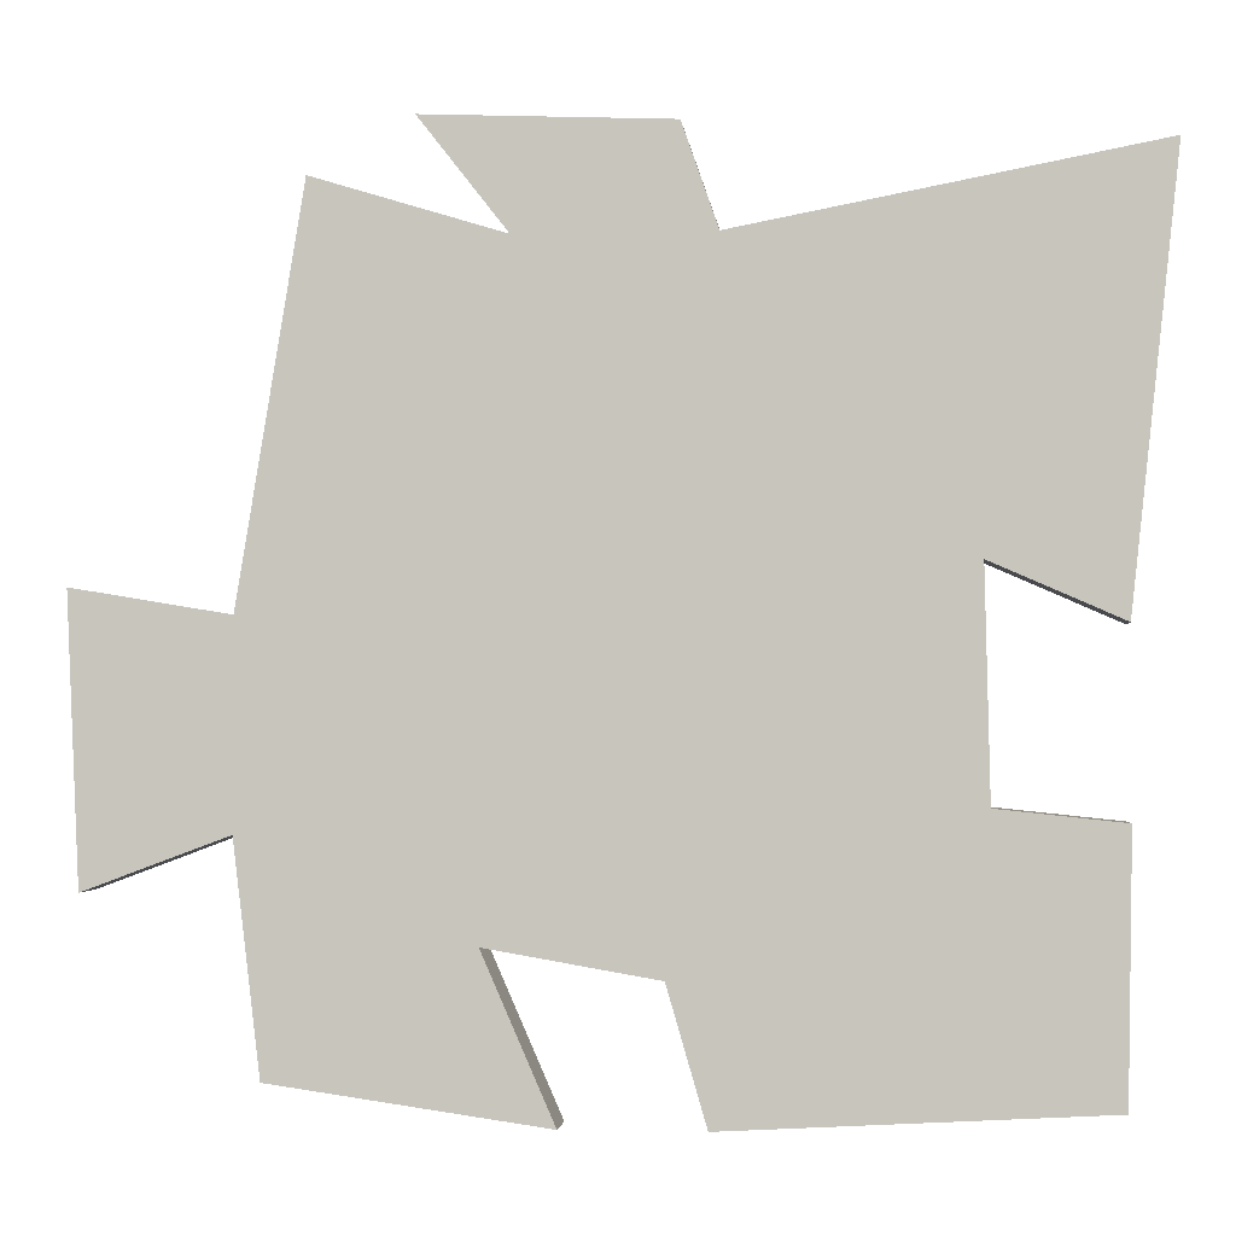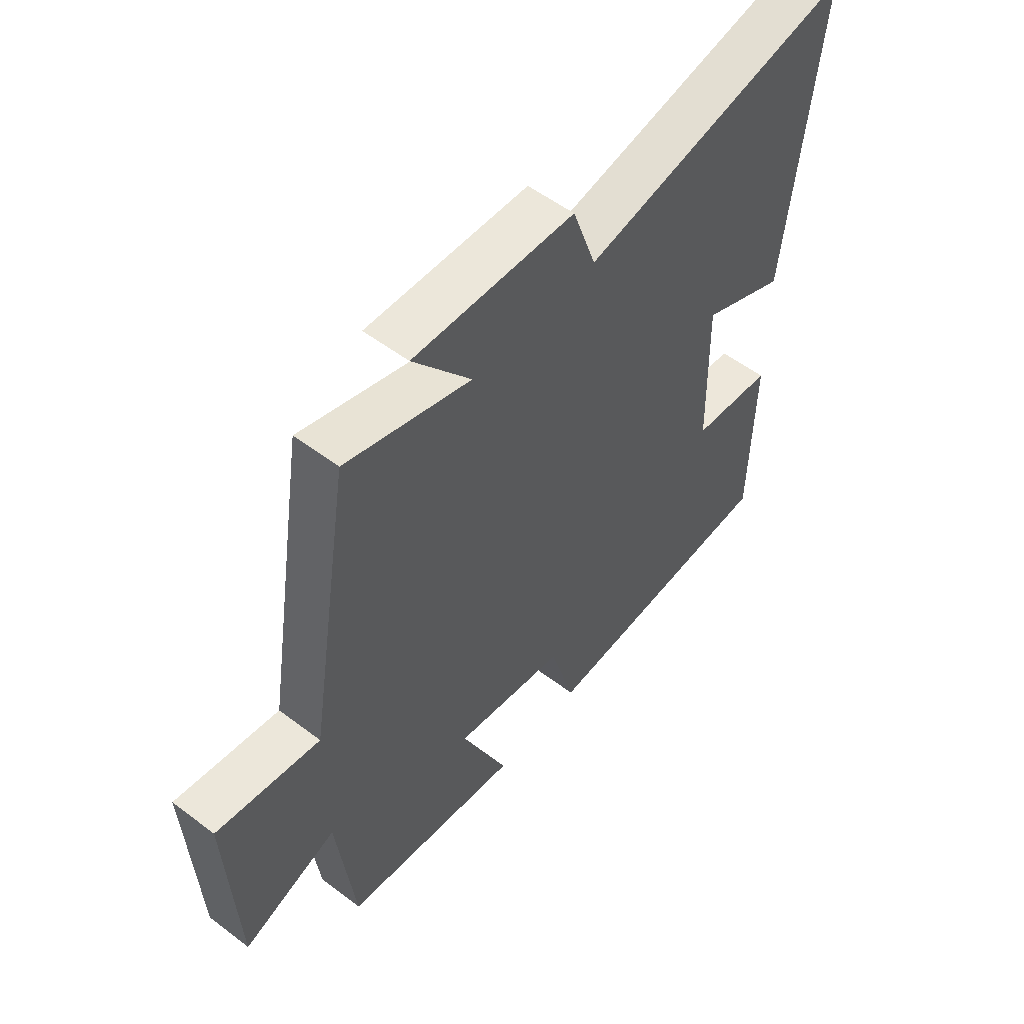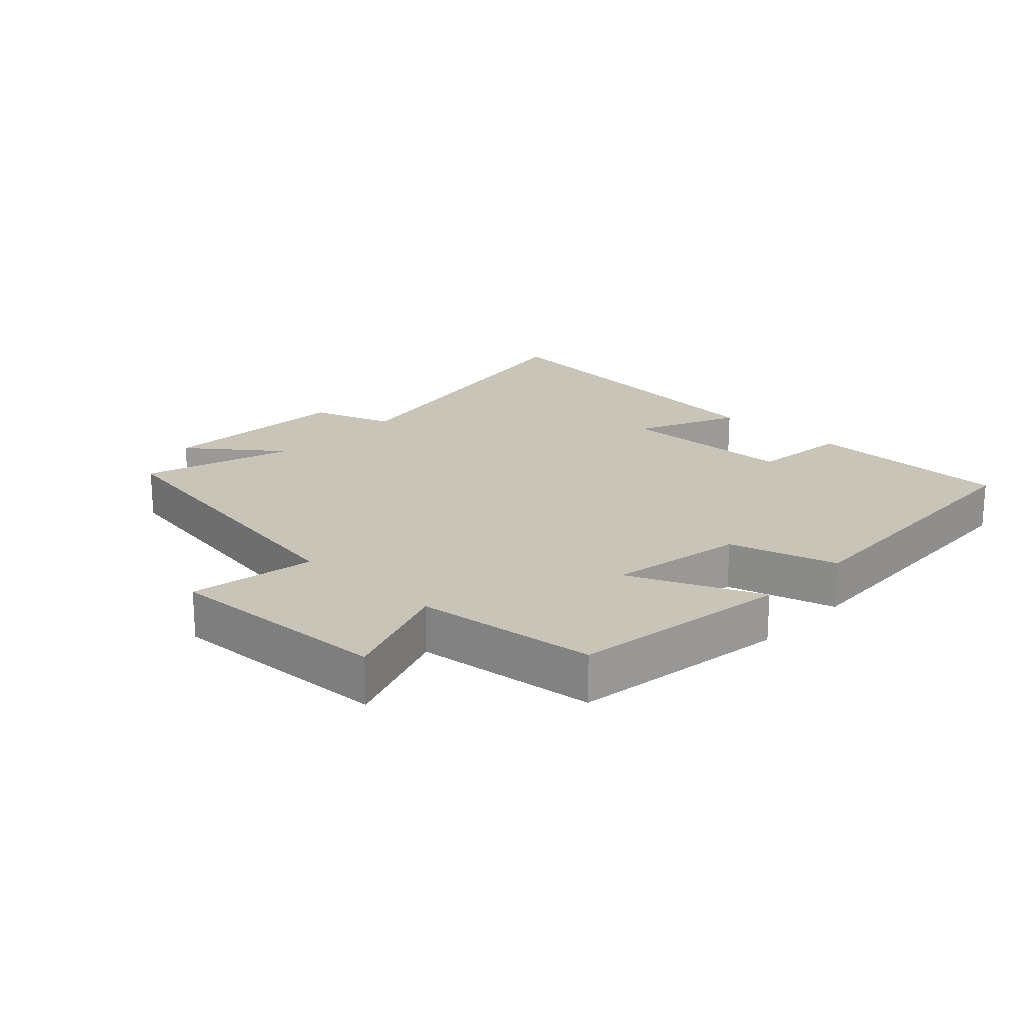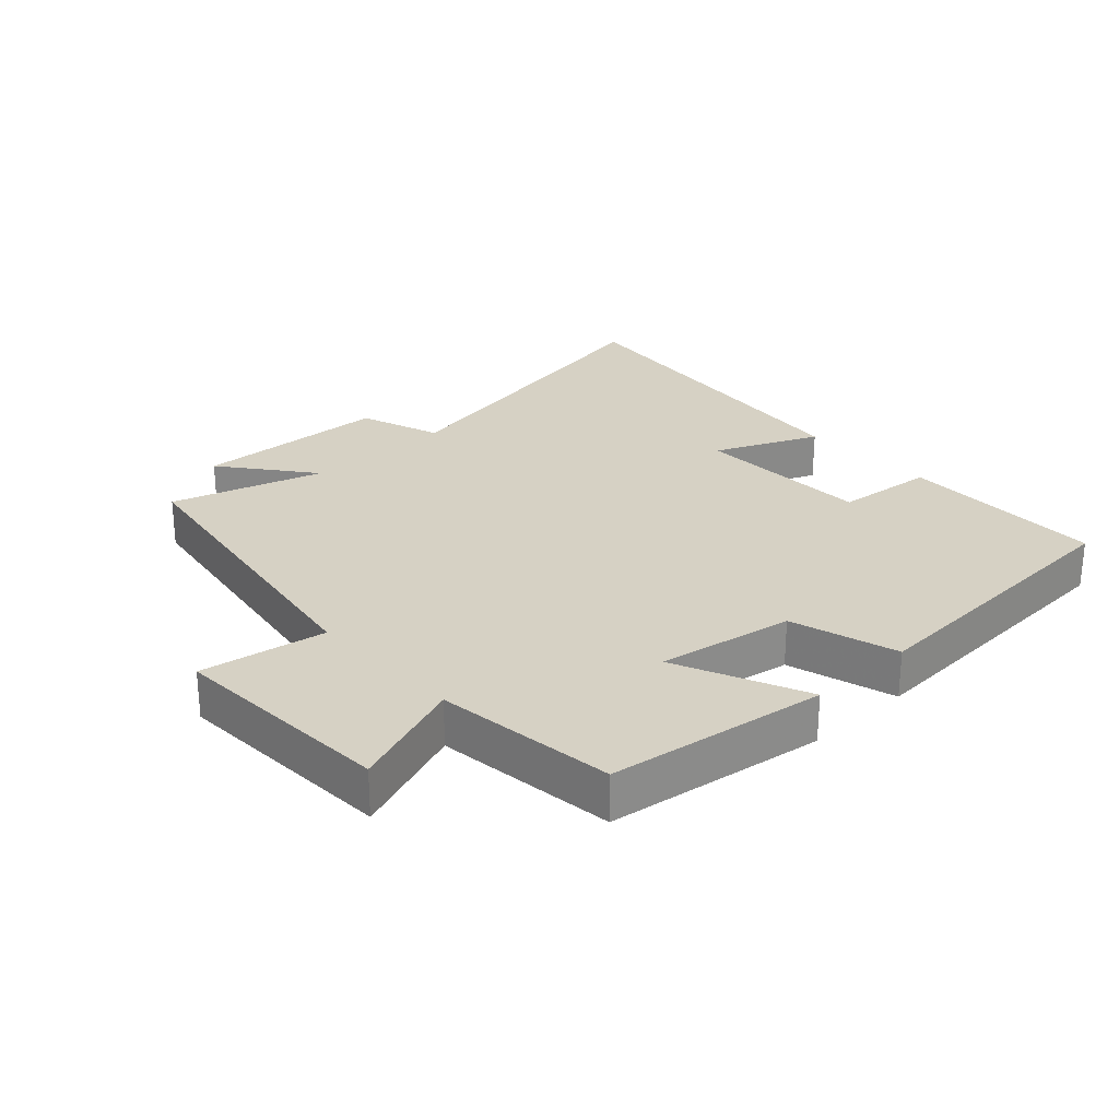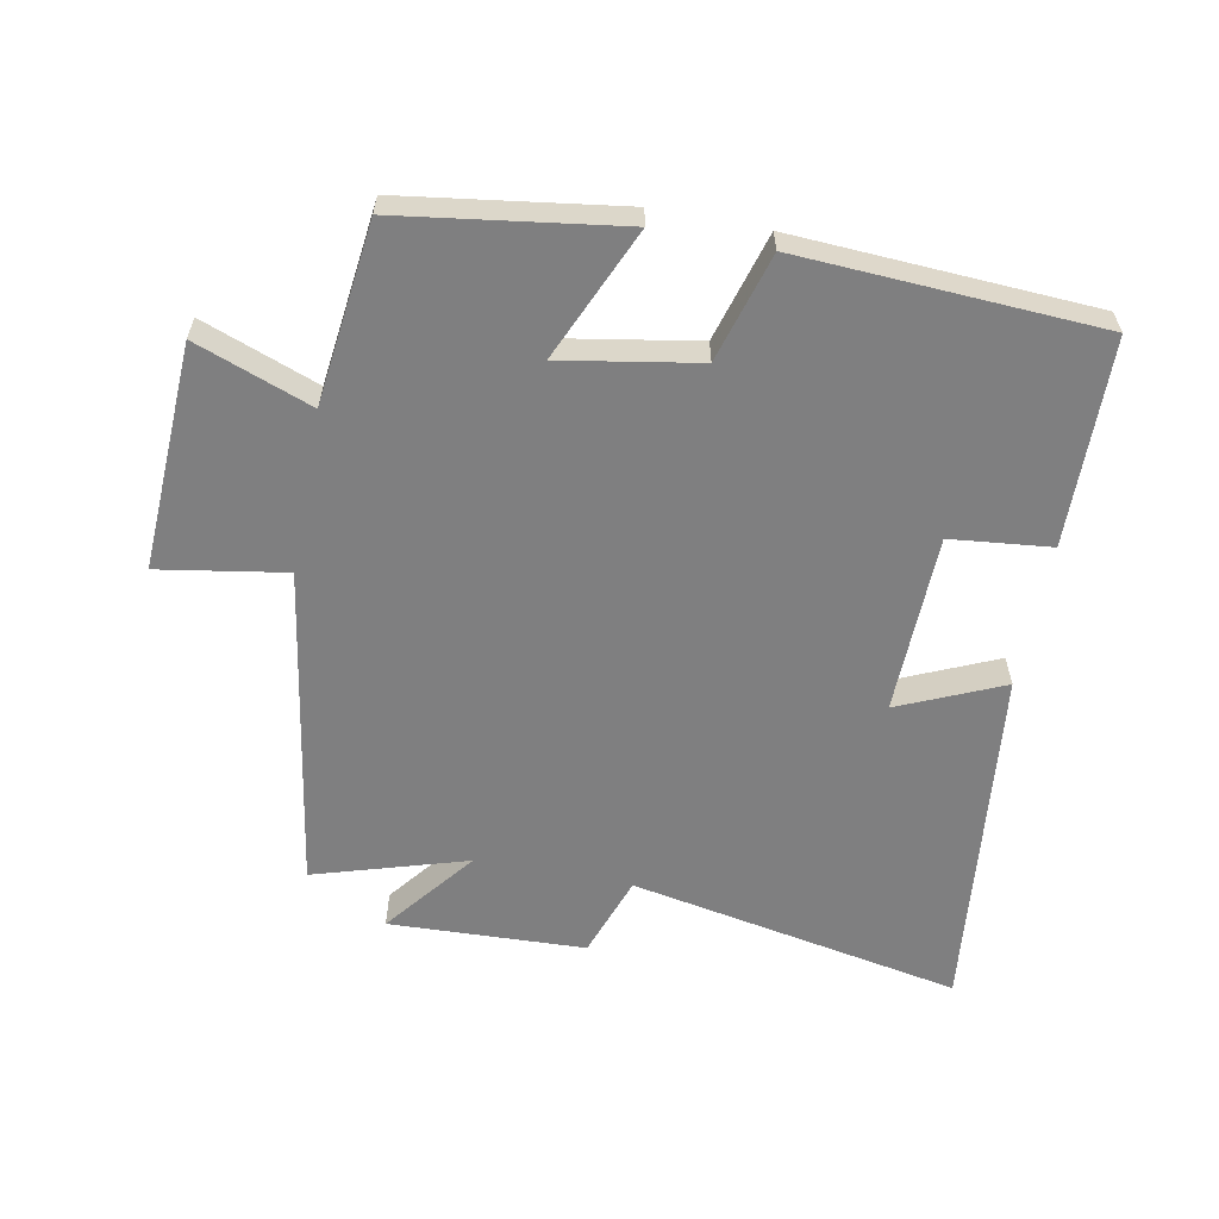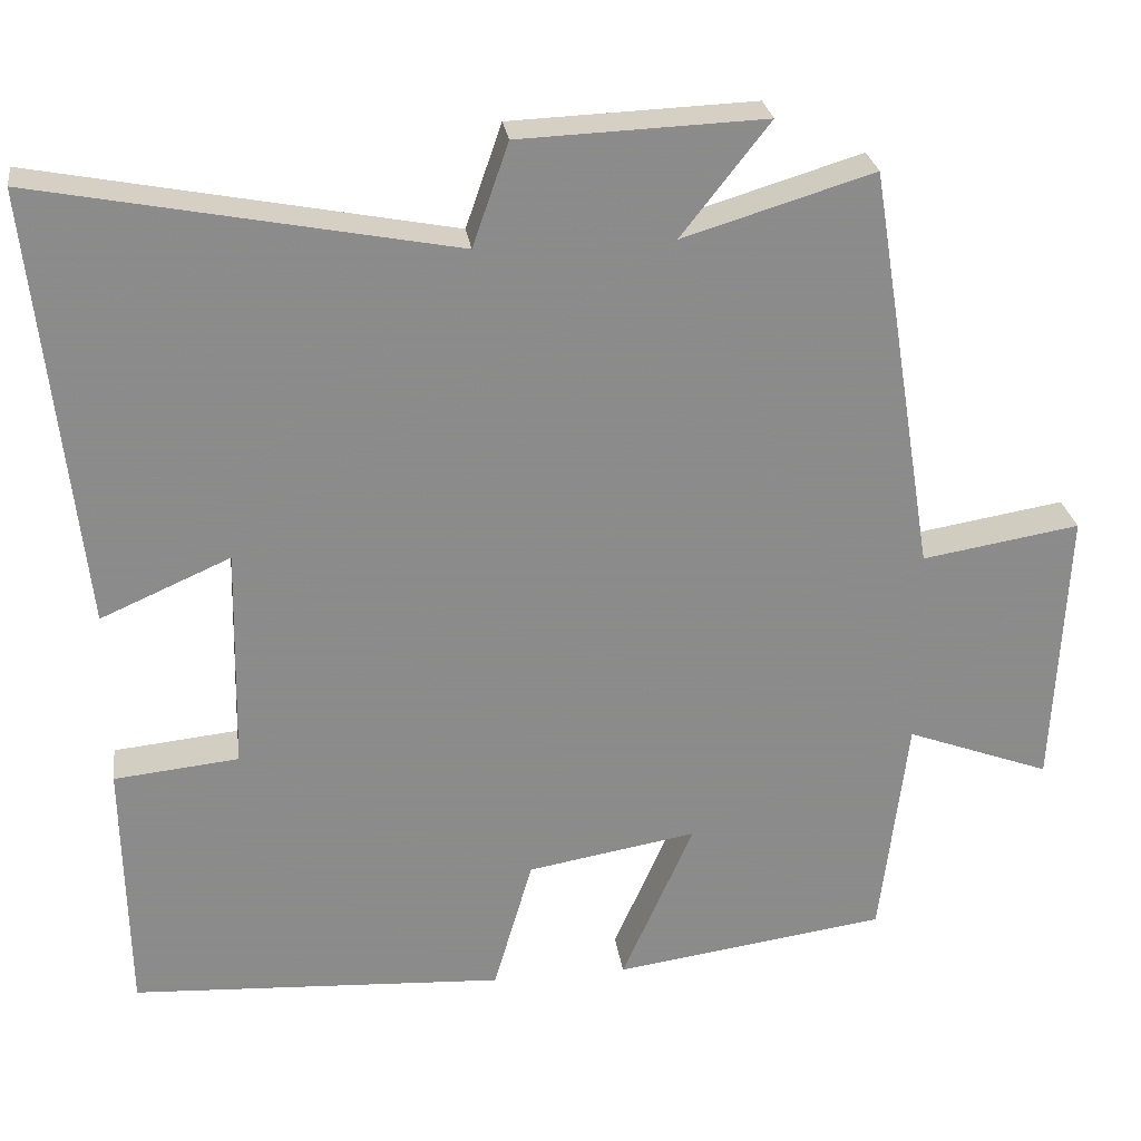
<metadata>
{"format":"obj","ext":"obj","renderer":"f3d","projection":"perspective","resolution":1024,"background":"white","views":[{"elev":-2.2,"azim":-174.3,"up":"+Z"},{"elev":54.5,"azim":128.8,"up":"+Z"},{"elev":20.1,"azim":133.6,"up":"+Y"},{"elev":26.8,"azim":137.1,"up":"+Y"},{"elev":-59.8,"azim":169.1,"up":"+Y"},{"elev":26.4,"azim":-7.9,"up":"+Z"}]}
</metadata>
<code>
v -0.494 0.07 -0.475
v -0.5 0.07 -0.159
v -0.347 0.07 -0.143
v -0.341 0.07 0.131
v -0.5 0.07 0.061
v -0.558 0.07 0.597
v -0.05 0.07 0.5
v -0.006 0.07 0.626
v 0.294 0.07 0.638
v 0.186 0.07 0.5
v 0.419 0.07 0.571
v 0.5 0.07 0.073
v 0.693 0.07 0.105
v 0.677 0.07 -0.241
v 0.5 0.07 -0.175
v 0.467 0.07 -0.452
v 0.132 0.07 -0.5
v 0.22 0.07 -0.299
v 0.012 0.07 -0.335
v -0.036 0.07 -0.5
v -0.494 0 -0.475
v -0.5 0 -0.159
v -0.347 0 -0.143
v -0.341 0 0.131
v -0.5 0 0.061
v -0.558 0 0.597
v -0.05 0 0.5
v -0.006 0 0.626
v 0.294 0 0.638
v 0.186 0 0.5
v 0.419 0 0.571
v 0.5 0 0.073
v 0.693 0 0.105
v 0.677 0 -0.241
v 0.5 0 -0.175
v 0.467 0 -0.452
v 0.132 0 -0.5
v 0.22 0 -0.299
v 0.012 0 -0.335
v -0.036 0 -0.5
f 19 20 1 2
f 18 19 2 3
f 15 16 17 18
f 15 18 3 4
f 12 13 14 15
f 10 11 12 15
f 10 15 4
f 7 8 9 10
f 7 10 4 5
f 5 6 7
f 22 21 40 39
f 23 22 39 38
f 38 37 36 35
f 24 23 38 35
f 35 34 33 32
f 35 32 31 30
f 24 35 30
f 30 29 28 27
f 25 24 30 27
f 27 26 25
f 1 21 22 2
f 2 22 23 3
f 3 23 24 4
f 4 24 25 5
f 5 25 26 6
f 6 26 27 7
f 7 27 28 8
f 8 28 29 9
f 9 29 30 10
f 10 30 31 11
f 11 31 32 12
f 12 32 33 13
f 13 33 34 14
f 14 34 35 15
f 15 35 36 16
f 16 36 37 17
f 17 37 38 18
f 18 38 39 19
f 19 39 40 20
f 20 40 21 1

</code>
